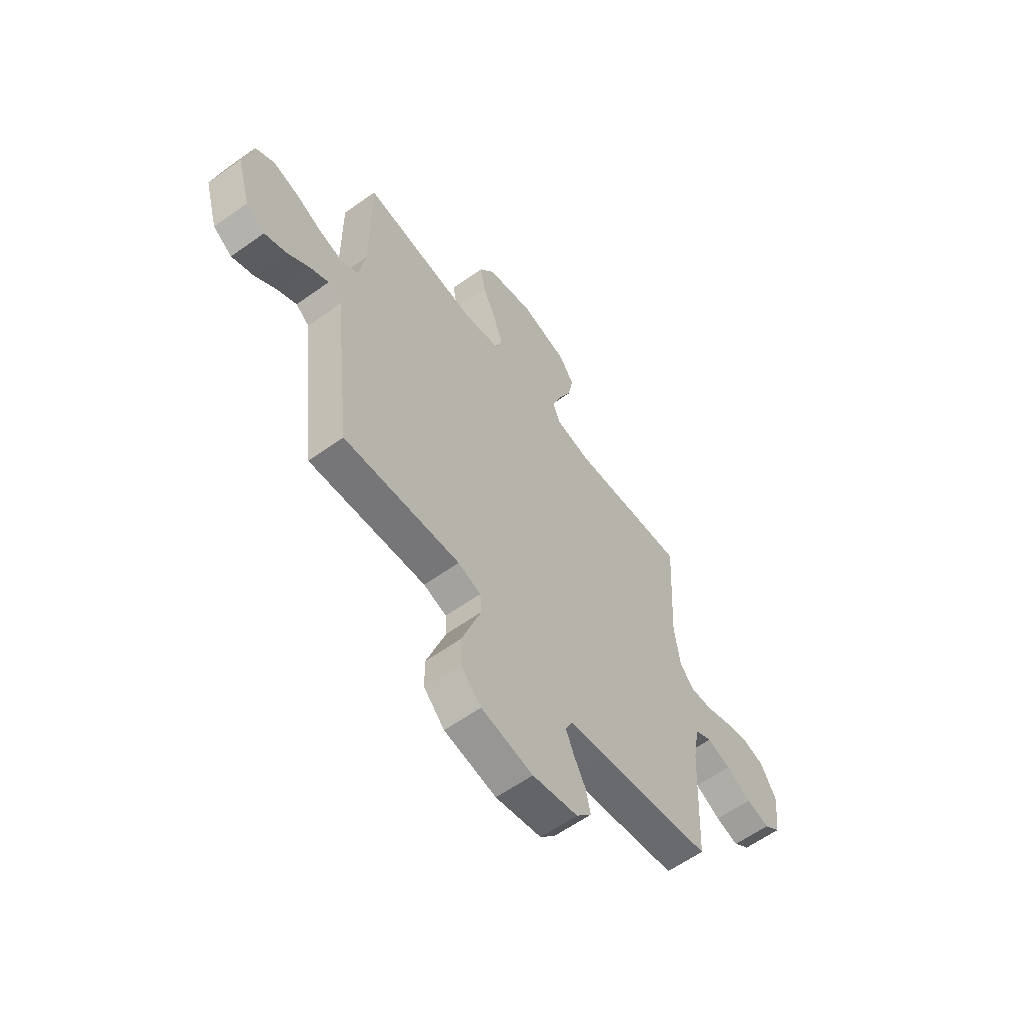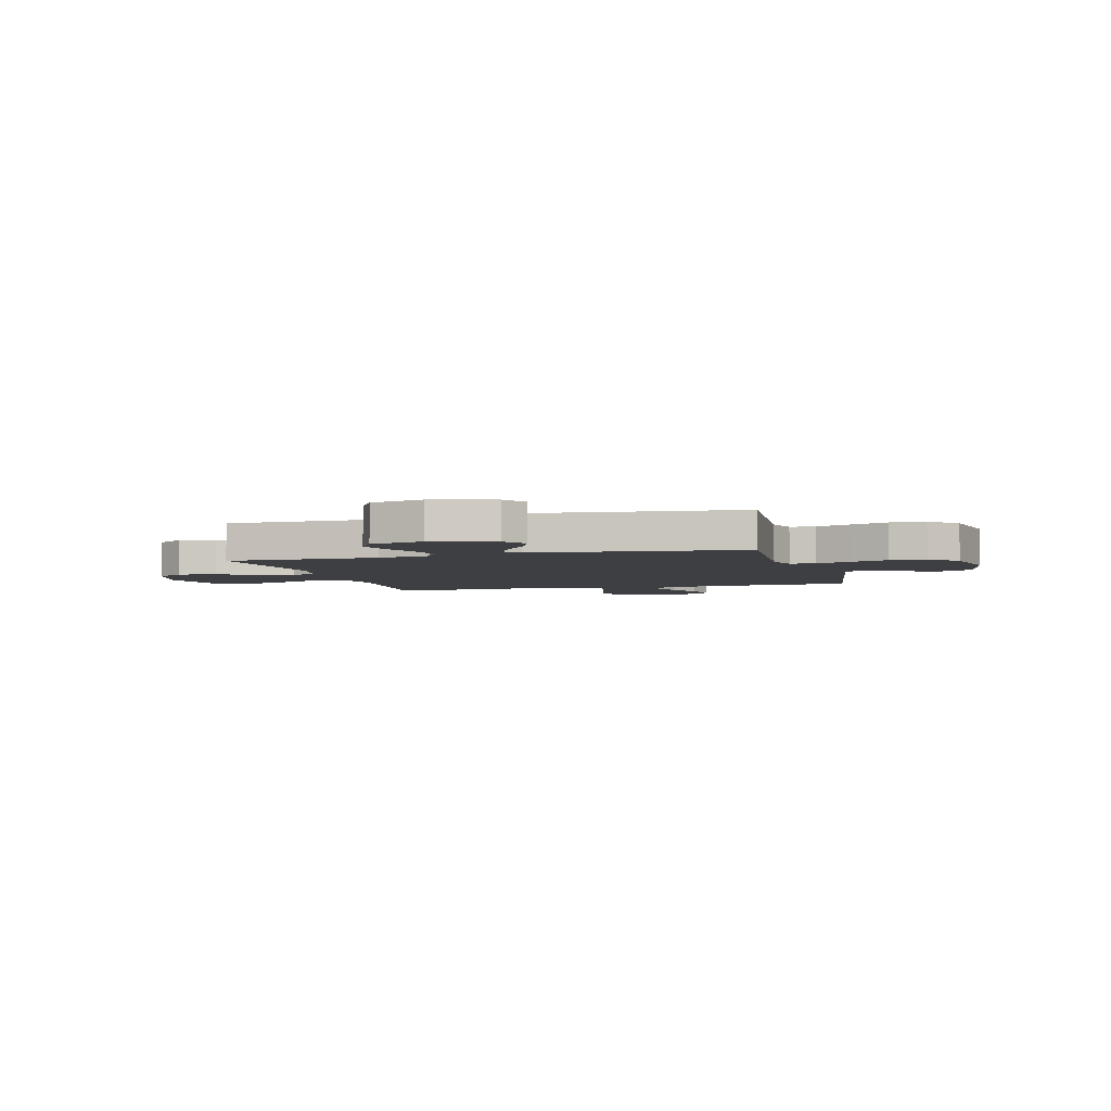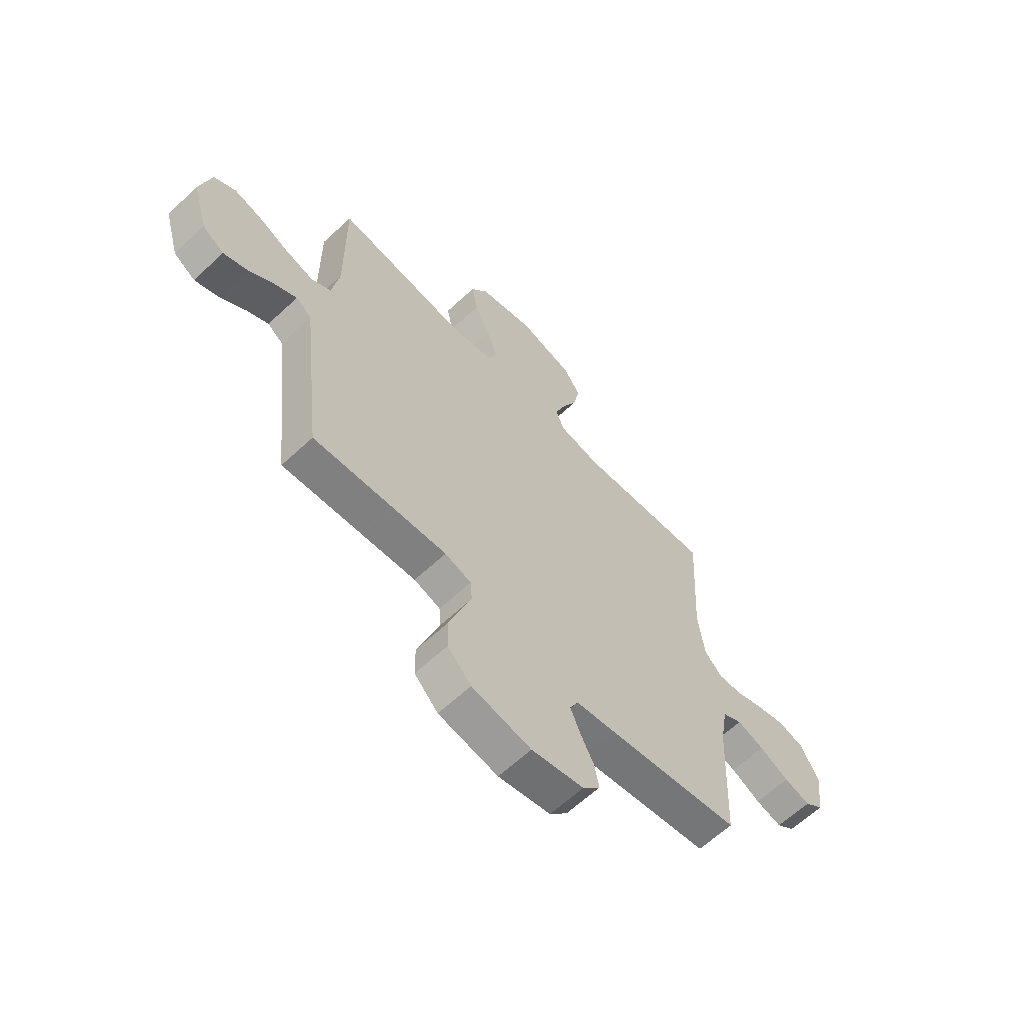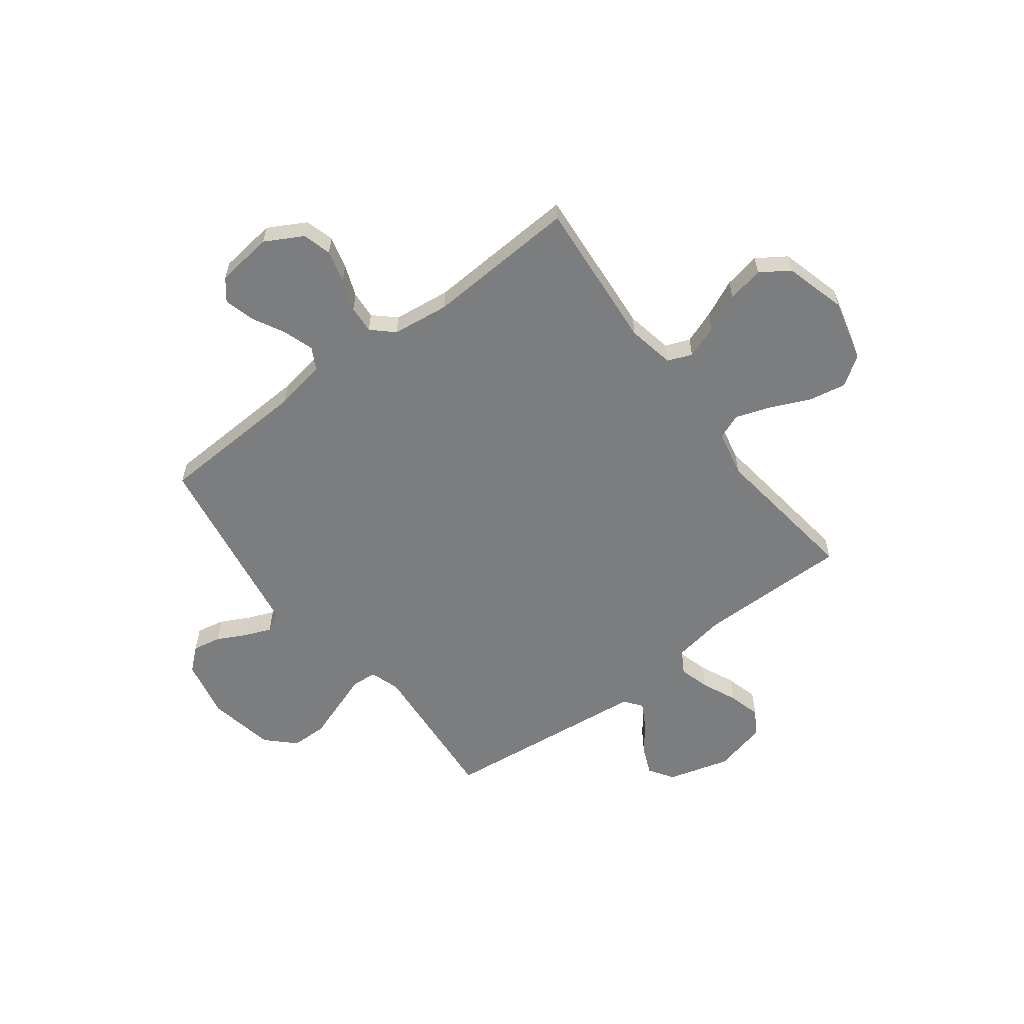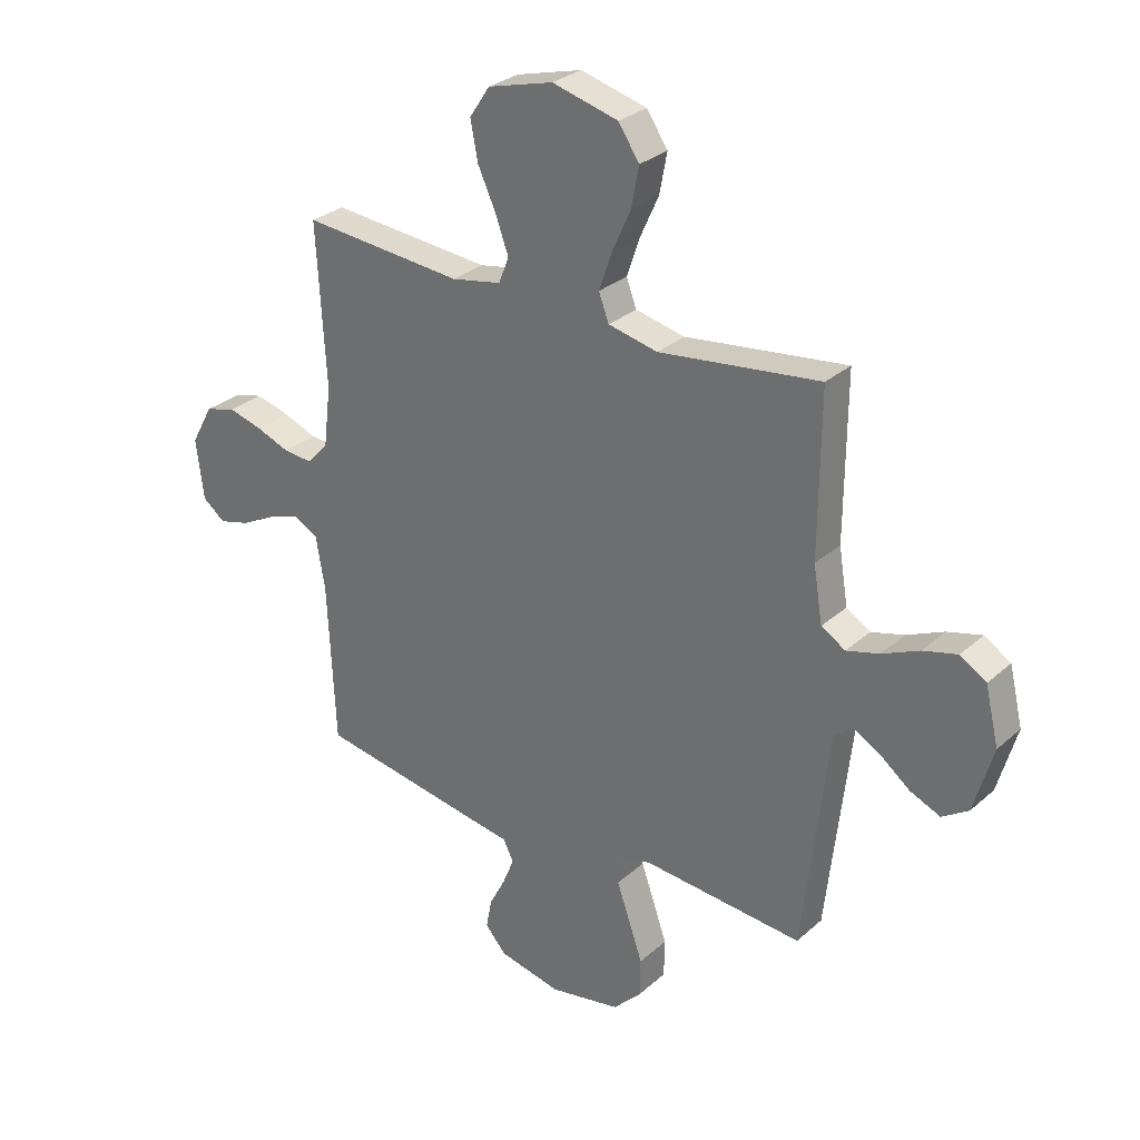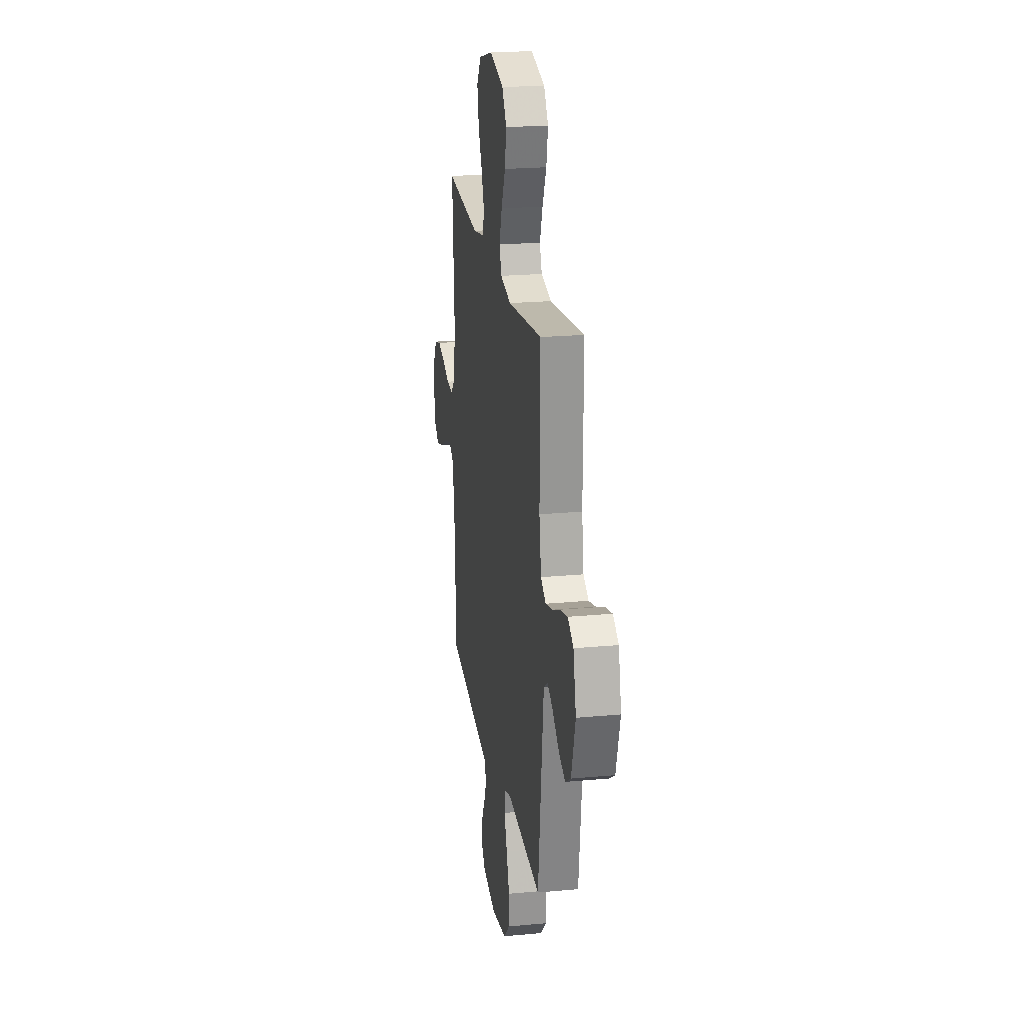
<metadata>
{"format":"obj","ext":"obj","renderer":"f3d","projection":"perspective","resolution":1024,"background":"white","views":[{"elev":-60.4,"azim":126.2,"up":"+Z"},{"elev":-4.2,"azim":105.6,"up":"+Y"},{"elev":-63.3,"azim":133.3,"up":"+Z"},{"elev":-59.0,"azim":-52.8,"up":"+Y"},{"elev":29.3,"azim":38.0,"up":"+Z"},{"elev":22.3,"azim":80.8,"up":"+Z"}]}
</metadata>
<code>
v 0.5 0.07 -0.5
v 0.2 0.07 -0.476
v 0.141 0.07 -0.495
v 0.137 0.07 -0.545
v 0.161 0.07 -0.613
v 0.187 0.07 -0.688
v 0.186 0.07 -0.759
v 0.133 0.07 -0.813
v 0 0.07 -0.838
v -0.117 0.07 -0.813
v -0.156 0.07 -0.768
v -0.145 0.07 -0.712
v -0.115 0.07 -0.654
v -0.094 0.07 -0.602
v -0.113 0.07 -0.564
v -0.2 0.07 -0.55
v -0.5 0.07 -0.5
v -0.514 0.07 -0.2
v -0.531 0.07 -0.1
v -0.575 0.07 -0.076
v -0.636 0.07 -0.096
v -0.701 0.07 -0.13
v -0.76 0.07 -0.146
v -0.802 0.07 -0.113
v -0.816 0.07 0
v -0.775 0.07 0.074
v -0.718 0.07 0.09
v -0.654 0.07 0.073
v -0.591 0.07 0.049
v -0.536 0.07 0.045
v -0.497 0.07 0.087
v -0.483 0.07 0.2
v -0.5 0.07 0.5
v -0.2 0.07 0.475
v -0.107 0.07 0.493
v -0.088 0.07 0.541
v -0.112 0.07 0.607
v -0.146 0.07 0.681
v -0.16 0.07 0.753
v -0.122 0.07 0.81
v 0 0.07 0.843
v 0.123 0.07 0.811
v 0.162 0.07 0.753
v 0.148 0.07 0.679
v 0.113 0.07 0.602
v 0.089 0.07 0.532
v 0.108 0.07 0.482
v 0.2 0.07 0.462
v 0.5 0.07 0.5
v 0.498 0.07 0.2
v 0.515 0.07 0.097
v 0.56 0.07 0.07
v 0.621 0.07 0.087
v 0.69 0.07 0.118
v 0.754 0.07 0.135
v 0.803 0.07 0.105
v 0.828 0.07 0
v 0.793 0.07 -0.123
v 0.744 0.07 -0.155
v 0.688 0.07 -0.131
v 0.631 0.07 -0.087
v 0.582 0.07 -0.06
v 0.547 0.07 -0.086
v 0.534 0.07 -0.2
v 0.5 0 -0.5
v 0.2 0 -0.476
v 0.141 0 -0.495
v 0.137 0 -0.545
v 0.161 0 -0.613
v 0.187 0 -0.688
v 0.186 0 -0.759
v 0.133 0 -0.813
v 0 0 -0.838
v -0.117 0 -0.813
v -0.156 0 -0.768
v -0.145 0 -0.712
v -0.115 0 -0.654
v -0.094 0 -0.602
v -0.113 0 -0.564
v -0.2 0 -0.55
v -0.5 0 -0.5
v -0.514 0 -0.2
v -0.531 0 -0.1
v -0.575 0 -0.076
v -0.636 0 -0.096
v -0.701 0 -0.13
v -0.76 0 -0.146
v -0.802 0 -0.113
v -0.816 0 0
v -0.775 0 0.074
v -0.718 0 0.09
v -0.654 0 0.073
v -0.591 0 0.049
v -0.536 0 0.045
v -0.497 0 0.087
v -0.483 0 0.2
v -0.5 0 0.5
v -0.2 0 0.475
v -0.107 0 0.493
v -0.088 0 0.541
v -0.112 0 0.607
v -0.146 0 0.681
v -0.16 0 0.753
v -0.122 0 0.81
v 0 0 0.843
v 0.123 0 0.811
v 0.162 0 0.753
v 0.148 0 0.679
v 0.113 0 0.602
v 0.089 0 0.532
v 0.108 0 0.482
v 0.2 0 0.462
v 0.5 0 0.5
v 0.498 0 0.2
v 0.515 0 0.097
v 0.56 0 0.07
v 0.621 0 0.087
v 0.69 0 0.118
v 0.754 0 0.135
v 0.803 0 0.105
v 0.828 0 0
v 0.793 0 -0.123
v 0.744 0 -0.155
v 0.688 0 -0.131
v 0.631 0 -0.087
v 0.582 0 -0.06
v 0.547 0 -0.086
v 0.534 0 -0.2
f 58 59 60 61
f 58 61 62
f 57 58 62
f 56 57 62
f 53 54 55 56
f 52 53 56 62
f 51 52 62 63
f 48 49 50
f 47 48 50 51
f 42 43 44 45
f 42 45 46
f 41 42 46
f 40 41 46
f 37 38 39 40
f 36 37 40 46
f 35 36 46 47
f 32 33 34
f 31 32 34 35
f 30 31 35 47
f 26 27 28 29
f 24 25 26 29
f 24 29 30
f 21 22 23 24
f 20 21 24 30
f 19 20 30 47
f 15 16 17 18
f 15 18 19 47
f 10 11 12 13
f 10 13 14
f 9 10 14
f 8 9 14
f 4 5 6 7
f 4 7 8 14
f 64 1 2
f 64 2 3
f 63 64 3
f 51 63 3
f 47 51 3
f 14 15 47
f 3 4 14 47
f 125 124 123 122
f 126 125 122
f 126 122 121
f 126 121 120
f 120 119 118 117
f 126 120 117 116
f 127 126 116 115
f 114 113 112
f 115 114 112 111
f 109 108 107 106
f 110 109 106
f 110 106 105
f 110 105 104
f 104 103 102 101
f 110 104 101 100
f 111 110 100 99
f 98 97 96
f 99 98 96 95
f 111 99 95 94
f 93 92 91 90
f 93 90 89 88
f 94 93 88
f 88 87 86 85
f 94 88 85 84
f 111 94 84 83
f 82 81 80 79
f 111 83 82 79
f 77 76 75 74
f 78 77 74
f 78 74 73
f 78 73 72
f 71 70 69 68
f 78 72 71 68
f 66 65 128
f 67 66 128
f 67 128 127
f 67 127 115
f 67 115 111
f 111 79 78
f 111 78 68 67
f 1 65 66 2
f 2 66 67 3
f 3 67 68 4
f 4 68 69 5
f 5 69 70 6
f 6 70 71 7
f 7 71 72 8
f 8 72 73 9
f 9 73 74 10
f 10 74 75 11
f 11 75 76 12
f 12 76 77 13
f 13 77 78 14
f 14 78 79 15
f 15 79 80 16
f 16 80 81 17
f 17 81 82 18
f 18 82 83 19
f 19 83 84 20
f 20 84 85 21
f 21 85 86 22
f 22 86 87 23
f 23 87 88 24
f 24 88 89 25
f 25 89 90 26
f 26 90 91 27
f 27 91 92 28
f 28 92 93 29
f 29 93 94 30
f 30 94 95 31
f 31 95 96 32
f 32 96 97 33
f 33 97 98 34
f 34 98 99 35
f 35 99 100 36
f 36 100 101 37
f 37 101 102 38
f 38 102 103 39
f 39 103 104 40
f 40 104 105 41
f 41 105 106 42
f 42 106 107 43
f 43 107 108 44
f 44 108 109 45
f 45 109 110 46
f 46 110 111 47
f 47 111 112 48
f 48 112 113 49
f 49 113 114 50
f 50 114 115 51
f 51 115 116 52
f 52 116 117 53
f 53 117 118 54
f 54 118 119 55
f 55 119 120 56
f 56 120 121 57
f 57 121 122 58
f 58 122 123 59
f 59 123 124 60
f 60 124 125 61
f 61 125 126 62
f 62 126 127 63
f 63 127 128 64
f 64 128 65 1

</code>
